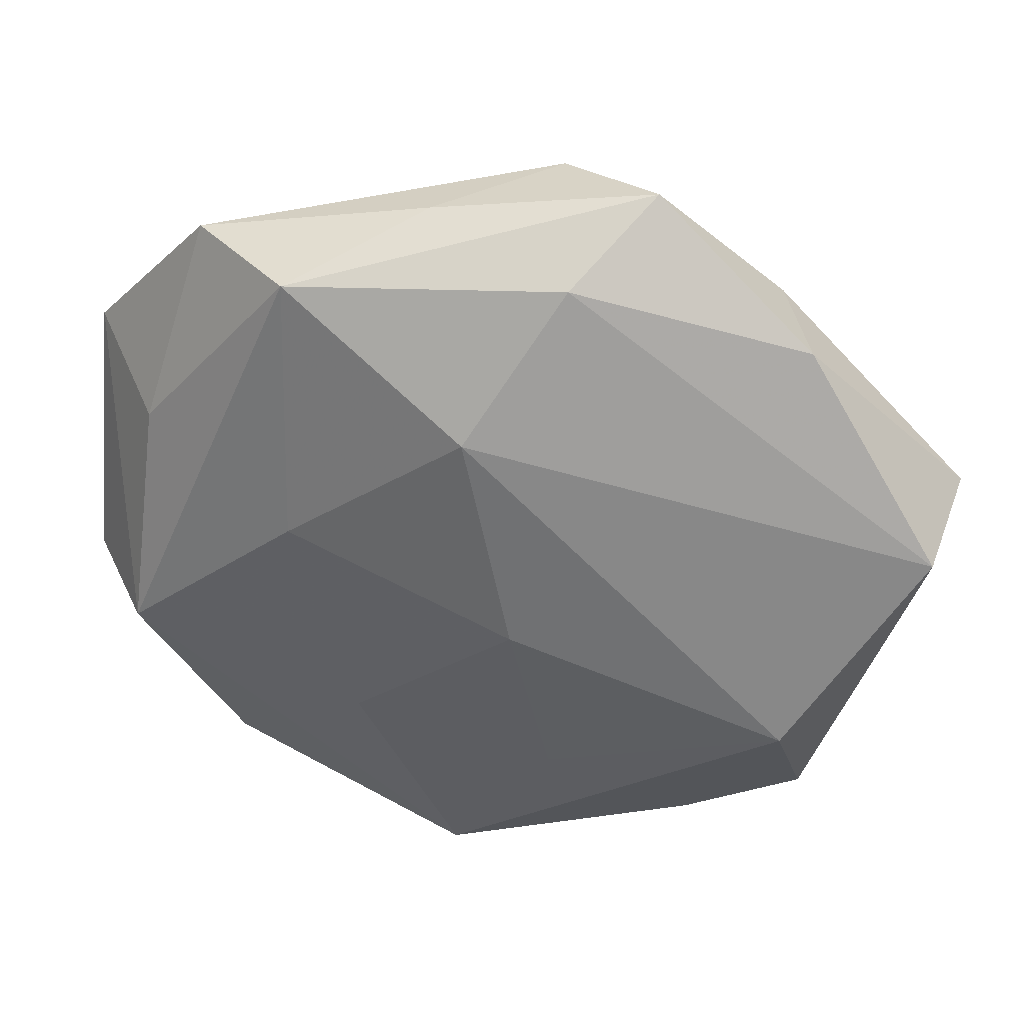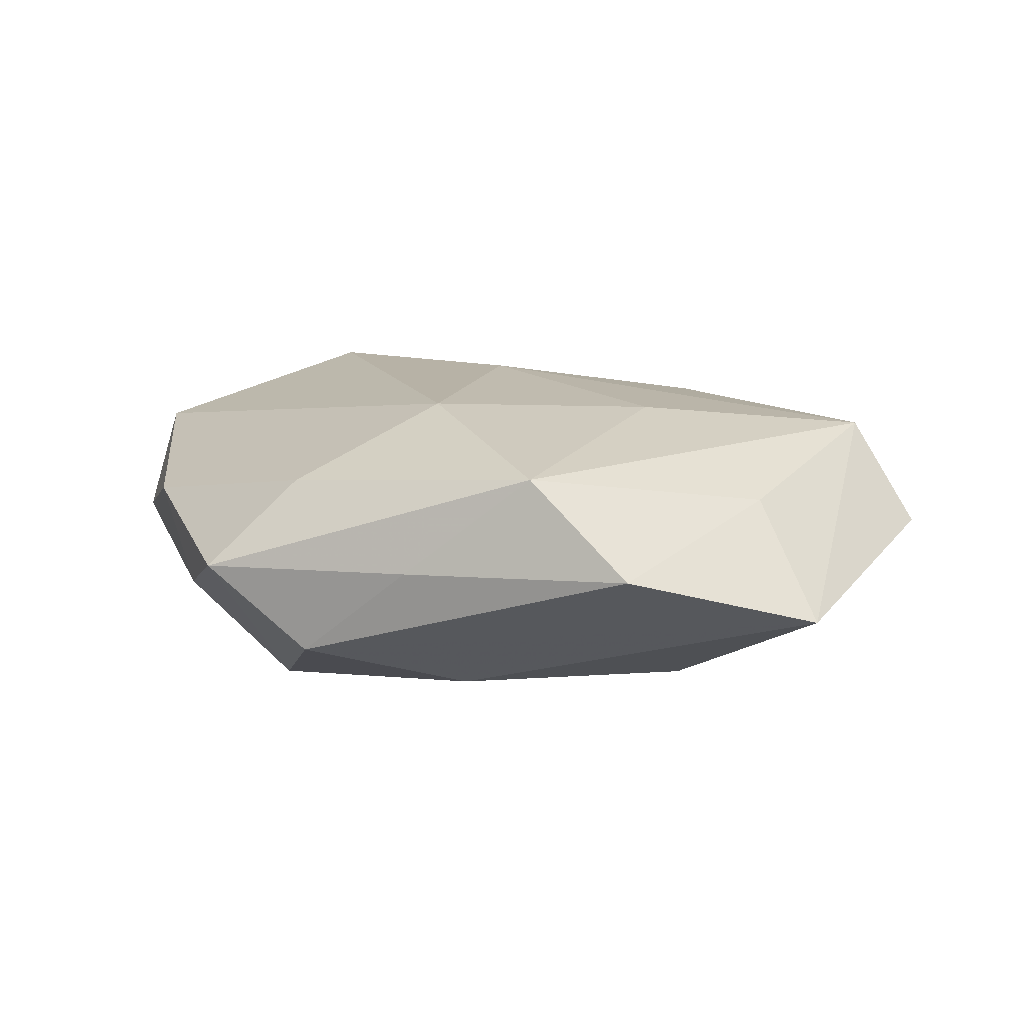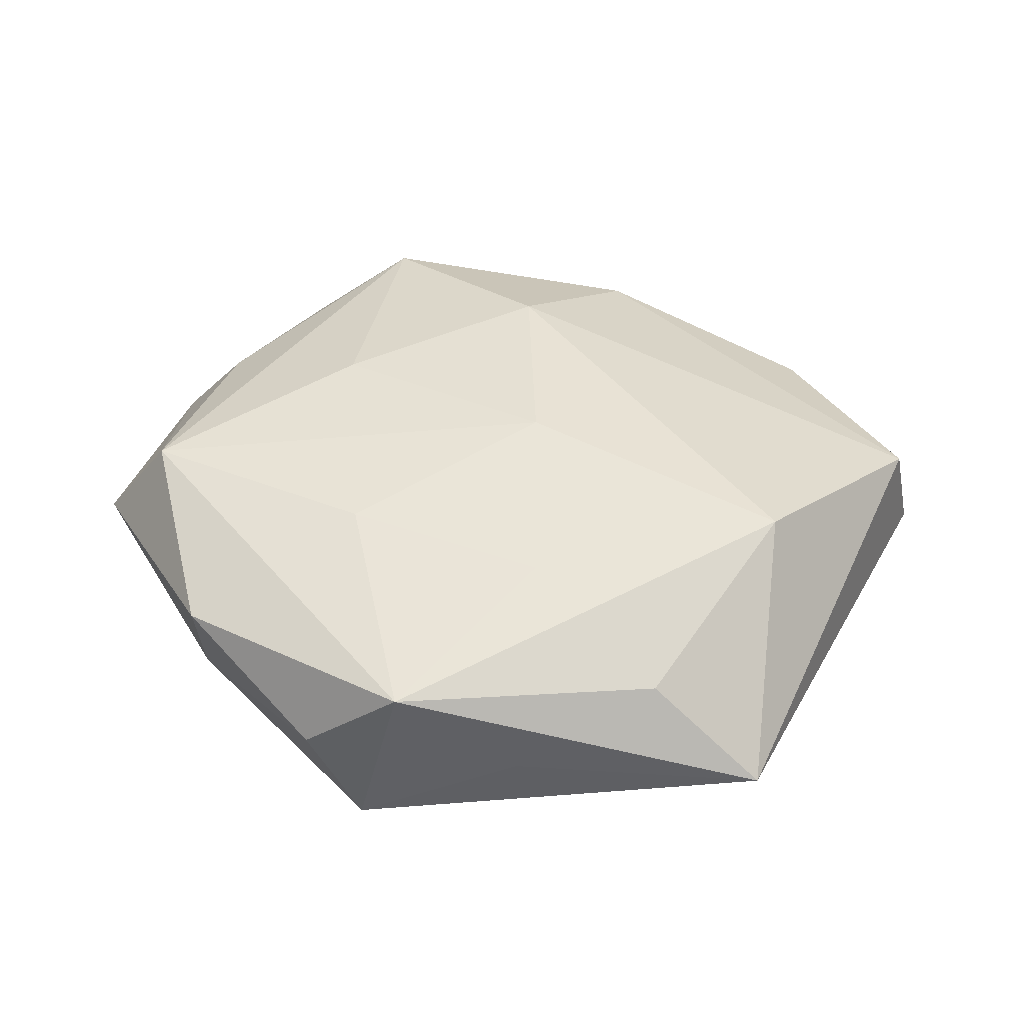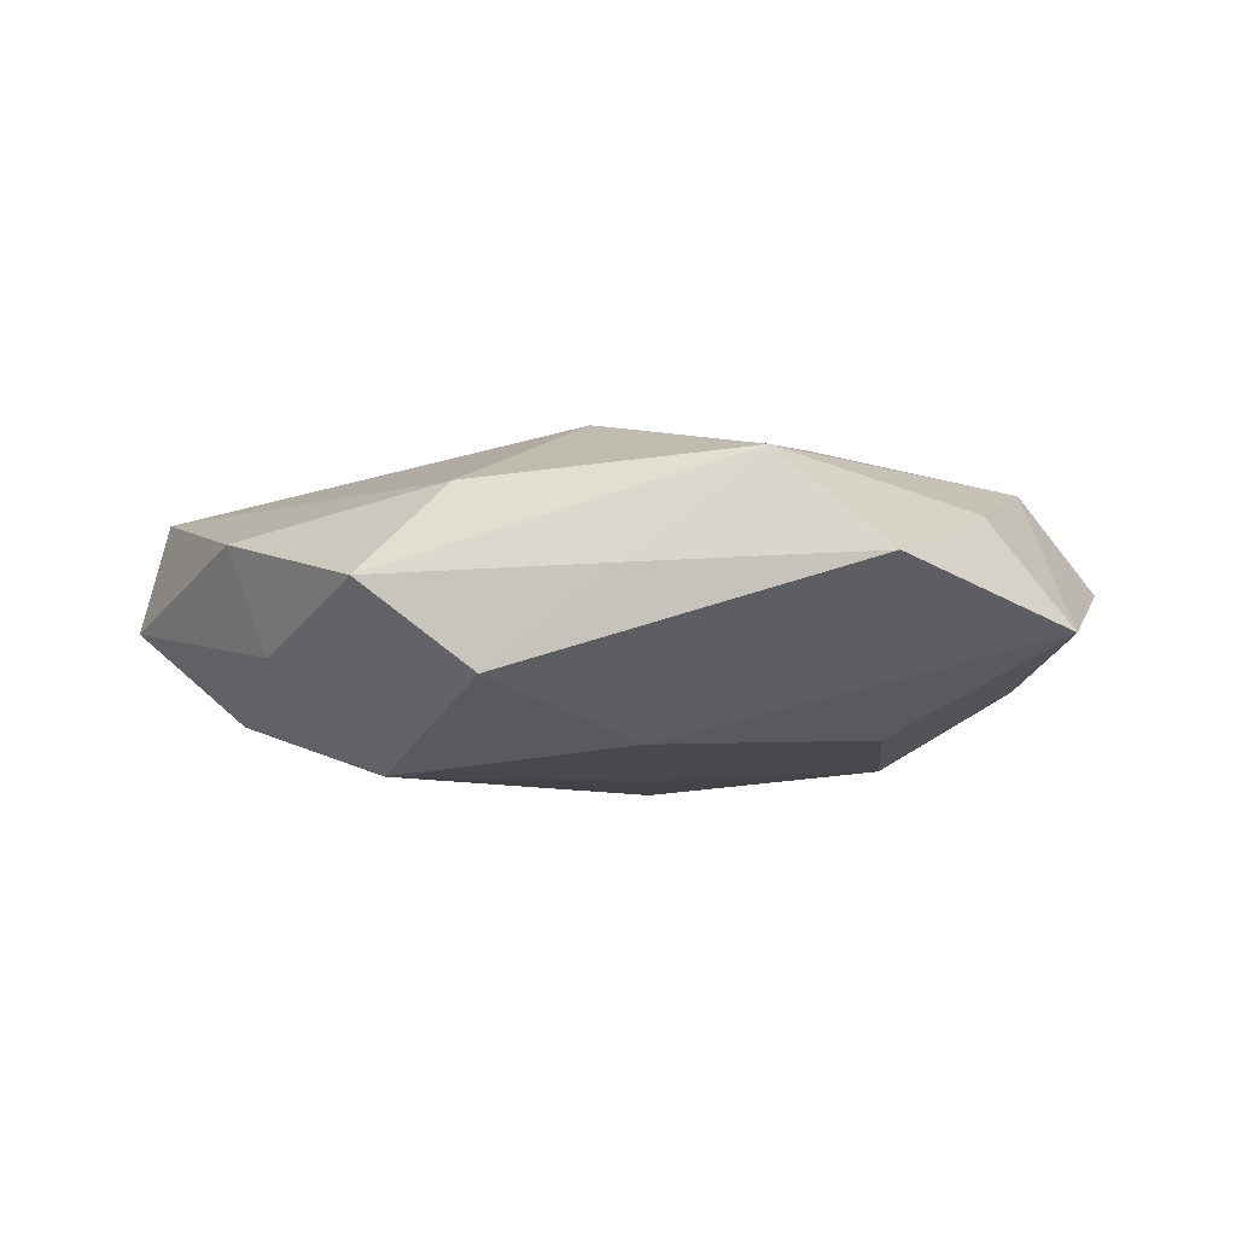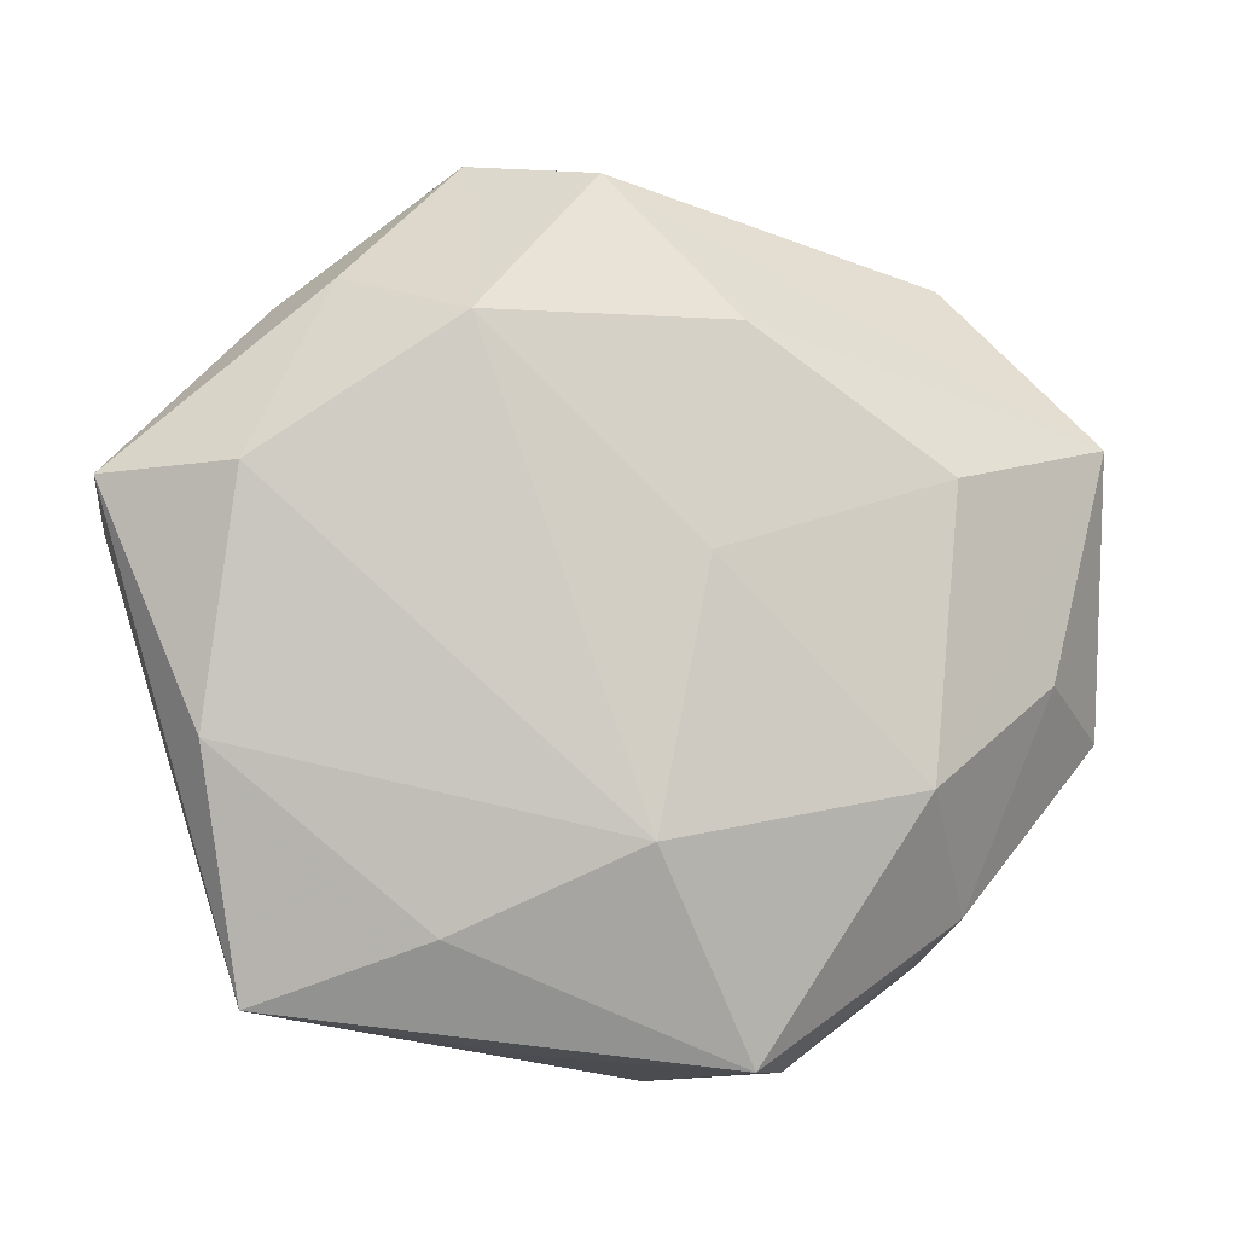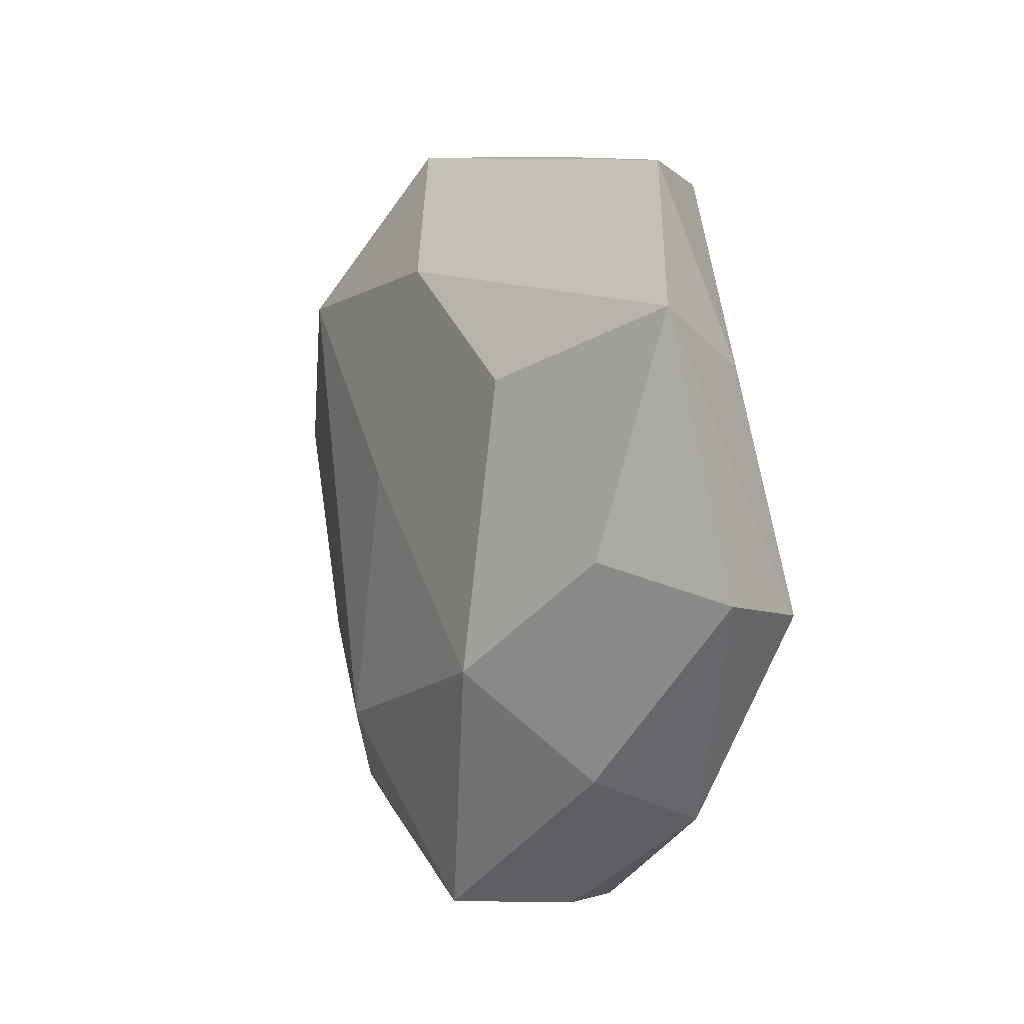
<metadata>
{"format":"obj","ext":"obj","renderer":"f3d","projection":"perspective","resolution":1024,"background":"white","views":[{"elev":37.4,"azim":11.8,"up":"+Y"},{"elev":12.0,"azim":-150.8,"up":"+Z"},{"elev":42.6,"azim":10.7,"up":"+Z"},{"elev":-5.4,"azim":-167.7,"up":"+Z"},{"elev":-9.2,"azim":165.4,"up":"+Y"},{"elev":-1.7,"azim":-112.4,"up":"+Y"}]}
</metadata>
<code>
v 0.01874 -0.007235 0.009228
v -0.0009111 0.01216 0.009386
v 0.004421 0.02074 0.00526
v -0.02262 -0.002883 -0.004608
v -0.01766 -0.01743 0.003935
v -0.02301 -0.005802 0.007305
v 0.02095 0.006545 -0.006641
v -0.004551 0.01489 -0.008223
v -0.0269 0.01058 -0.002363
v -0.02743 -0.005245 0.001156
v -0.005434 -0.02312 -0.006134
v 0.02235 -0.006949 -0.004391
v -0.002667 -0.02358 0.005408
v 0.01061 -0.01671 -0.005957
v -0.01615 0.00734 -0.007799
v -0.002226 0.002556 -0.009865
v -0.004632 0.02249 0.0005628
v 0.008634 0.02458 8.04e-06
v 0.0008002 -0.01207 -0.01027
v -0.012 0.01992 0.0067
v -0.01796 -0.01512 -0.002599
v -0.01192 0.00387 0.008861
v 0.002055 -0.001311 0.01004
v 0.004656 -0.02227 -0.000516
v -0.008753 -0.02311 6.377e-05
v -0.01857 0.01996 0.001141
v 0.01007 0.01408 -0.009798
v -0.02188 0.007989 0.004332
v 0.02759 0.006586 -0.001098
v 0.02651 0.004787 0.005522
v -0.008313 -0.01024 0.007987
v 0.01825 0.01681 0.002742
v 0.01582 0.01699 -0.003496
v -0.01415 -0.009019 -0.008954
v 0.01971 -0.02009 -0.001149
v 0.002296 0.02318 -0.004967
v 0.004129 -0.01289 0.007872
v 0.01276 -0.0186 0.004405
f 18 27 36
f 18 20 3
f 5 13 6
f 6 10 5
f 9 10 6
f 35 1 38
f 38 13 35
f 1 13 38
f 9 36 8
f 8 36 27
f 26 36 9
f 30 1 35
f 33 27 18
f 33 7 27
f 2 3 20
f 1 30 2
f 2 30 3
f 9 34 4
f 4 10 9
f 31 6 13
f 16 8 27
f 18 36 17
f 36 26 17
f 17 20 18
f 17 26 20
f 28 6 20
f 20 26 28
f 9 6 28
f 28 26 9
f 25 13 5
f 25 11 13
f 34 11 21
f 21 4 34
f 10 4 21
f 5 10 21
f 21 25 5
f 11 25 21
f 35 13 24
f 24 11 35
f 13 11 24
f 27 7 19
f 19 16 27
f 19 11 34
f 34 16 19
f 12 19 7
f 7 33 29
f 29 12 7
f 29 30 35
f 35 12 29
f 20 6 22
f 22 2 20
f 37 13 1
f 37 31 13
f 15 16 34
f 8 16 15
f 15 34 9
f 9 8 15
f 14 12 35
f 19 12 14
f 35 11 14
f 11 19 14
f 32 33 18
f 32 29 33
f 30 29 32
f 18 3 32
f 3 30 32
f 6 31 23
f 23 22 6
f 23 37 1
f 31 37 23
f 1 2 23
f 2 22 23

</code>
